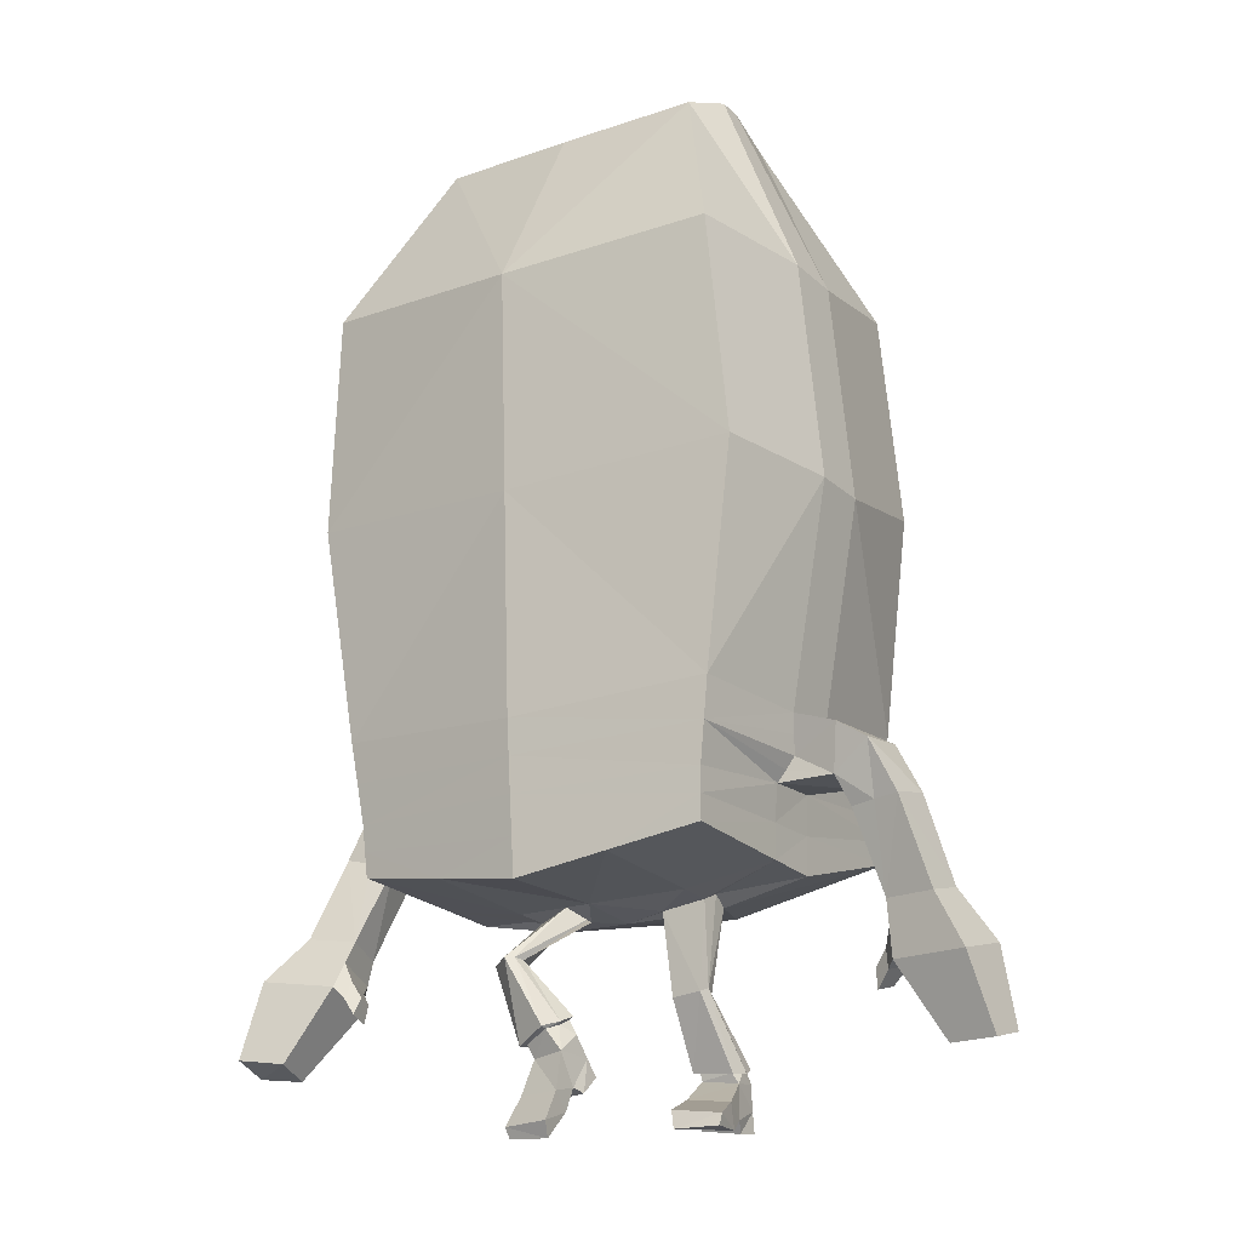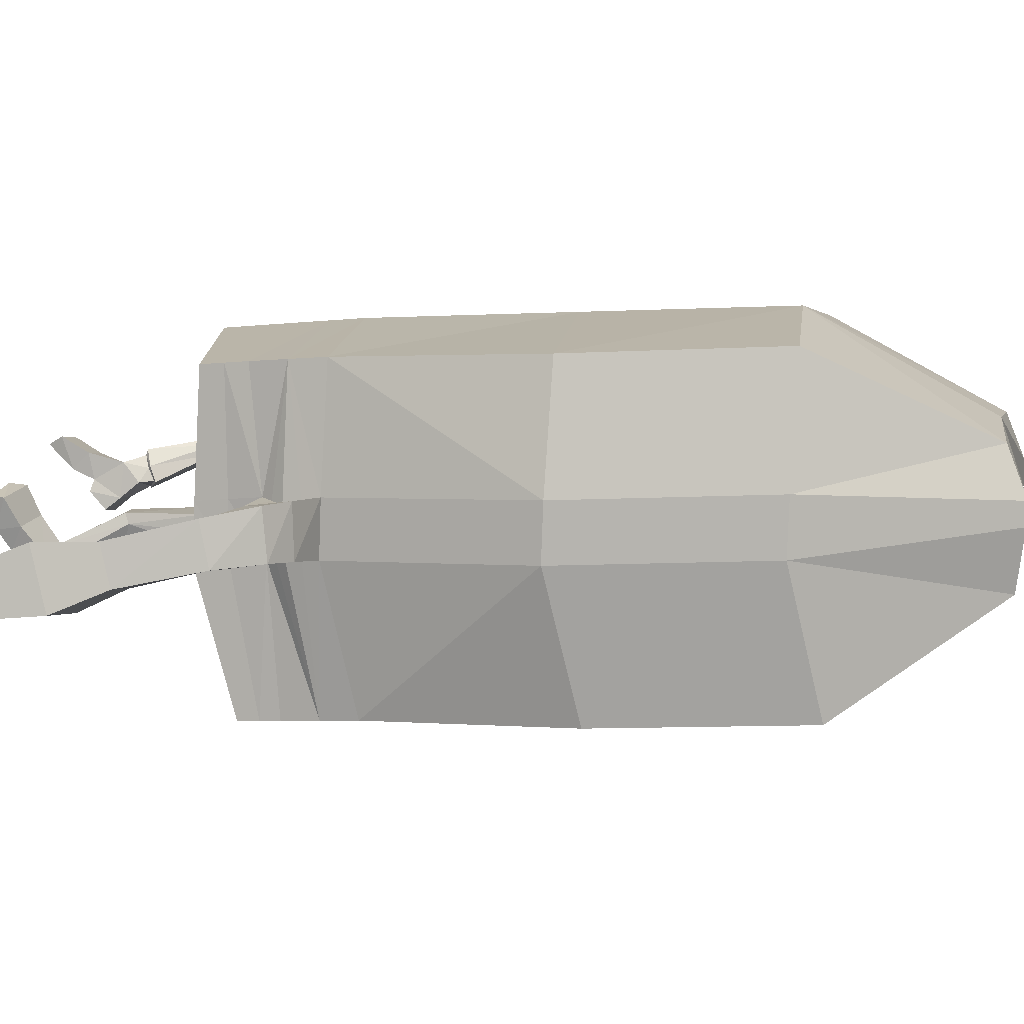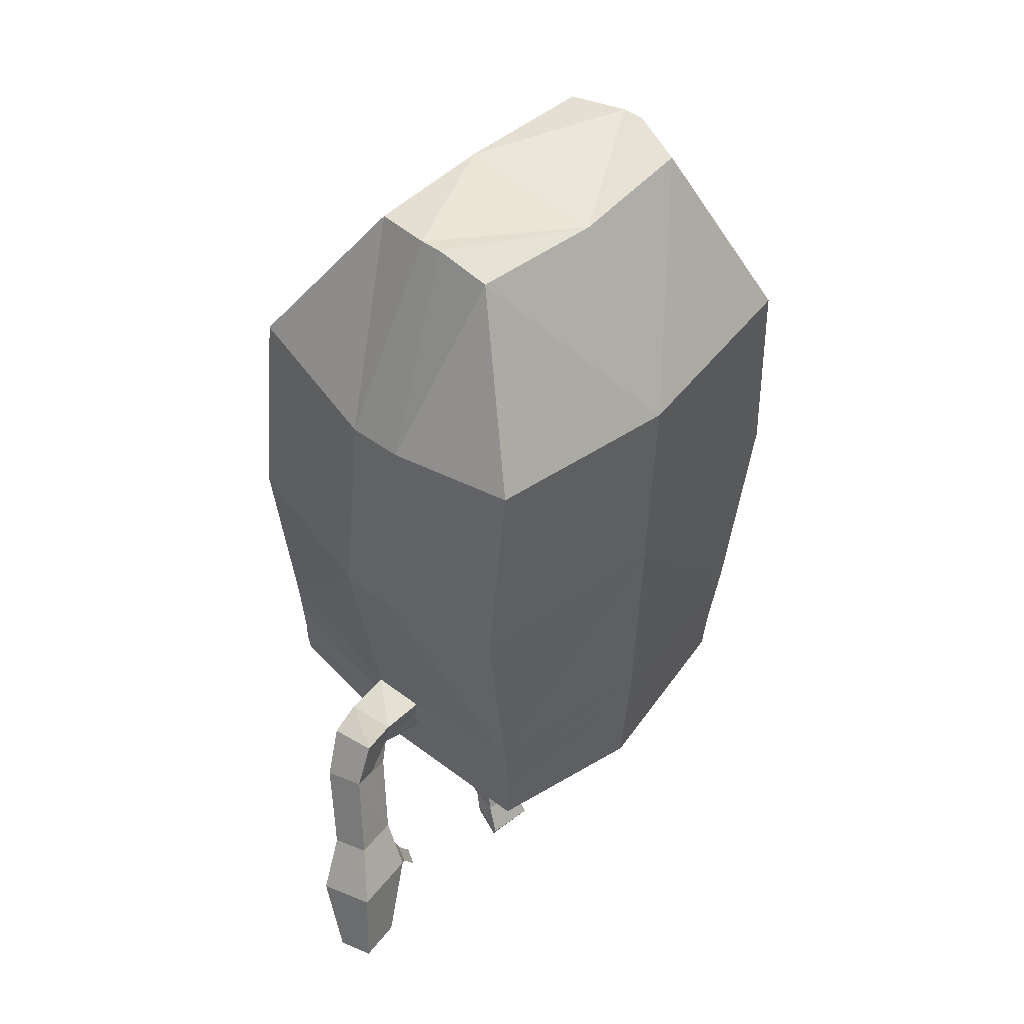
<metadata>
{"format":"obj","ext":"obj","renderer":"f3d","projection":"perspective","resolution":1024,"background":"white","views":[{"elev":-19.1,"azim":33.1,"up":"+Y"},{"elev":7.8,"azim":101.0,"up":"+Z"},{"elev":45.3,"azim":-46.7,"up":"+Y"}]}
</metadata>
<code>
o NurbsPath.001_A_Lonely_Road
v 0 0 0.08232
v 0 0 0.523
v 0 0 0.9497
v 0 0 1.363
v 0 0 1.762
v 0 0 2.149
v 0 0 2.524
v 0 0 2.886
v 0 0 3.238
v 0 0 3.577
v 0 0 3.907
v 0 0 4.226
v 0 0 4.535
v 0 0 4.835
v 0 0 5.127
v 0 0 5.409
v 0 0 5.684
v 0 0 5.951
v 0 0 6.211
v 0 0 6.465
v 0 0 6.712
v 0 0 6.954
v 0 0 7.19
v 0 0 7.421
v -0 0 7.649
v -0 0 7.872
v -0 0 8.092
v -0 0 8.309
v -0 0 8.523
v -0 0 8.736
v -0 0 8.947
v -0 0 9.157
v -0 0 9.366
v -0 0 9.575
v -0 0 9.785
v -0 0 9.995
v -0 0 10.21
v -0 0 10.42
v -0 0 10.64
v -0 0 10.86
v -0 0 11.08
v -0 0 11.3
v -0 0 11.53
v -0 0 11.77
v -0 0 12.01
v -0 0 12.26
v -0 0 12.51
v -0 0 12.77
l 1 2
l 2 3
l 3 4
l 4 5
l 5 6
l 6 7
l 7 8
l 8 9
l 9 10
l 10 11
l 11 12
l 12 13
l 13 14
l 14 15
l 15 16
l 16 17
l 17 18
l 18 19
l 19 20
l 20 21
l 21 22
l 22 23
l 23 24
l 24 25
l 25 26
l 26 27
l 27 28
l 28 29
l 29 30
l 30 31
l 31 32
l 32 33
l 33 34
l 34 35
l 35 36
l 36 37
l 37 38
l 38 39
l 39 40
l 40 41
l 41 42
l 42 43
l 43 44
l 44 45
l 45 46
l 46 47
l 47 48
o Cube
v 1.642 2.351 7.889
v 1.657 2.063 11.04
v 1.767 3.488 7.972
v 1.783 3.245 11.13
v 1.664 2.754 7.916
v 1.68 2.513 11.07
v 1.643 1.965 9.293
v 1.9 3.183 9.387
v 1.69 2.652 9.351
v 1.651 2.557 7.901
v 1.668 2.289 11.05
v 1.656 2.303 9.32
v 1.715 3.121 7.944
v 1.732 2.878 11.1
v 1.856 2.858 9.418
v 0.4792 1.009 9.587
v 0.8222 1.917 11.14
v 0.4808 1.058 9.382
v 0.8118 1.796 9.283
v 0.7418 1.045 9.386
v 0.7496 1.039 9.589
v 0.8693 0.4495 8.965
v 0.502 0.5257 8.978
v 0.3072 1.773 9.299
v 0.4927 0.4057 9.29
v 0.8724 0.376 9.268
v 0.8155 1.838 9.929
v 0.8143 1.815 9.606
v 0.4007 1.757 9.617
v 1.647 1.993 9.839
v 1.899 3.203 9.932
v 1.711 2.628 9.897
v 1.664 2.306 9.865
v 1.858 2.85 9.856
v 2.463 2.405 9.371
v 2.812 2.495 9.422
v 2.799 2.402 9.851
v 2.34 2.362 9.783
v 2.586 1.713 9.21
v 3.007 1.703 9.268
v 2.994 1.608 9.666
v 2.533 1.607 9.6
v 0.9097 0.3948 9.107
v 0.4731 0.4537 9.126
v 0.4546 1.06 9.496
v 0.774 1.075 9.489
v 0.8289 1.889 9.439
v 0.3625 1.81 9.444
v 0.833 0.4504 8.989
v 0.5404 0.5063 9.001
v 0.5371 0.4212 9.25
v 0.8362 0.3917 9.232
v 0.8662 0.4062 9.102
v 0.5181 0.452 9.121
v 0.8559 0.3312 8.947
v 0.5302 0.3685 8.958
v 0.5496 0.344 9.234
v 0.8819 0.3029 9.19
v 0.8662 -0.08641 8.918
v 0.5103 -0.04518 8.96
v 0.5712 0.1531 9.521
v 0.9643 0.109 9.465
v 0.5926 0.03259 9.802
v 1.041 -0.01775 9.738
v 0.6245 -0.1297 9.821
v 1.028 -0.1234 9.763
v 0.5817 -0.0797 9.489
v 0.9748 -0.1238 9.433
v 0.5575 0.0356 9.284
v 0.9062 -0.007958 9.232
v 0.5219 -0.06821 9.207
v 0.8676 -0.1116 9.155
v 0.8532 0.1019 8.921
v 0.5242 0.1428 8.957
v 3.282 1.247 9.082
v 2.646 1.263 8.995
v 3.263 1.104 9.685
v 2.566 1.102 9.584
v 3.385 0.52 9.029
v 2.978 0.5297 8.973
v 3.373 0.4281 9.415
v 2.927 0.4269 9.35
v 3.119 1.374 9.675
v 3.134 1.492 9.182
v 2.614 1.504 9.11
v 2.548 1.373 9.592
v 2.516 1.133 9.172
v 2.473 1.047 9.488
v 2.494 1.296 9.249
v 2.462 1.229 9.494
v 2.374 0.9641 9.21
v 2.345 0.9035 9.432
v 2.352 1.127 9.288
v 2.333 1.086 9.438
v 2.053 5.49 8.049
v 2.296 5.186 9.463
v 1.34 9.116 9.759
v 2.069 5.247 11.2
v 2.295 5.206 10.01
v 1.242 9.039 9.171
v 1.887 7.5 8.128
v 2.13 7.196 9.542
v 1.903 7.258 11.28
v 2.129 7.216 10.09
v 1.249 8.94 10.45
v 1.34 9.124 9.98
v 1.9 3.183 9.387
v 1.676 2.621 9.347
v 1.85 2.855 9.416
v 1.899 3.203 9.932
v 1.677 2.585 9.887
v 1.851 2.848 9.854
v -1.672 2.281 7.897
v -1.687 2.032 11.05
v -1.842 3.474 7.989
v -1.825 3.231 11.14
v -0.03135 2.103 7.651
v -0.01155 1.771 11.24
v -0.03774 3.377 7.751
v -0.01951 3.115 11.35
v -1.733 2.741 7.932
v -1.717 2.492 11.09
v -0.03557 2.751 7.703
v -0.0173 2.475 11.3
v -1.686 1.931 9.306
v -1.958 3.168 9.405
v -0.05608 1.734 9.452
v -1.743 2.633 9.355
v -0.01506 2.121 11.27
v -1.719 2.529 7.917
v -1.703 2.258 11.07
v -0.03435 2.427 7.677
v -1.708 2.279 9.334
v -1.788 3.107 7.961
v -1.771 2.864 11.12
v -0.03666 3.064 7.727
v -0.0184 2.795 11.32
v -1.911 2.843 9.433
v -0.898 1.423 10.12
v -0.8496 1.902 11.15
v -0.8005 1.409 9.966
v -0.8525 1.779 9.291
v -0.9985 1.264 9.855
v -1.112 1.394 9.945
v -0.7716 0.7642 9.622
v -0.4444 0.9234 9.722
v -0.3714 1.765 9.555
v -0.5662 0.8101 10.02
v -0.8738 0.6745 9.904
v -0.1091 1.816 9.984
v -0.8517 1.822 9.936
v -0.8575 1.805 9.601
v -0.5708 1.906 9.651
v -1.688 1.965 9.85
v -1.952 3.188 9.951
v -1.752 2.608 9.822
v -1.71 2.284 9.875
v -1.908 2.837 9.871
v -2.523 2.341 9.406
v -2.871 2.452 9.497
v -2.819 2.573 9.915
v -2.369 2.47 9.819
v -2.673 1.654 9.687
v -3.086 1.698 9.777
v -3.035 1.818 10.17
v -2.582 1.757 10.07
v -0.8483 0.6954 9.743
v -0.4735 0.8615 9.874
v -0.829 1.424 10.06
v -1.066 1.345 9.861
v -0.8705 1.872 9.447
v -0.427 1.828 9.481
v -0.7386 0.7709 9.646
v -0.4815 0.8928 9.729
v -0.5633 0.7923 9.967
v -0.8152 0.691 9.878
v -0.7993 0.7129 9.748
v -0.4974 0.8377 9.851
v -0.6494 0.6145 9.557
v -0.412 0.7651 9.72
v -0.4431 0.6043 9.906
v -0.7634 0.5672 9.84
v -0.738 0.3993 9.398
v -0.3877 0.4309 9.451
v -0.4295 0.2573 9.996
v -0.8253 0.2408 9.944
v -0.4325 -0.01022 10.15
v -0.8841 -0.02905 10.09
v -0.4628 -0.1517 10.06
v -0.8696 -0.1273 10.04
v -0.4417 0.09199 9.829
v -0.8375 0.07548 9.777
v -0.431 0.3095 9.736
v -0.7821 0.2919 9.686
v -0.3963 0.2734 9.623
v -0.7392 0.251 9.571
v -0.7181 0.5387 9.507
v -0.4009 0.5799 9.567
v -3.381 1.228 9.873
v -2.757 1.16 9.738
v -3.303 1.409 10.46
v -2.62 1.317 10.32
v -3.495 0.5812 10.21
v -3.095 0.538 10.12
v -3.445 0.6972 10.58
v -3.007 0.638 10.49
v -3.159 1.628 10.3
v -3.223 1.48 9.822
v -2.712 1.425 9.711
v -2.6 1.553 10.19
v -2.611 1.131 9.945
v -2.538 1.215 10.26
v -2.581 1.309 9.927
v -2.524 1.374 10.17
v -2.467 0.9975 10.05
v -2.417 1.057 10.27
v -2.437 1.176 10.03
v -2.403 1.216 10.18
v -2.142 5.474 8.069
v -2.369 5.168 9.486
v -0.04505 5.379 7.829
v -1.44 9.105 9.772
v -2.126 5.231 11.22
v -0.02682 5.116 11.43
v -2.362 5.188 10.03
v -1.348 9.029 9.183
v -1.99 7.486 8.147
v -2.217 7.18 9.563
v -0.0524 7.389 7.907
v -1.974 7.243 11.3
v -0.03417 7.127 11.5
v -2.211 7.199 10.11
v -0.05292 8.992 9.083
v -0.05108 9.182 9.621
v -1.341 8.93 10.46
v -0.04553 8.885 10.54
v -1.438 9.113 9.994
v -0.04995 9.2 9.871
v -1.958 3.168 9.405
v -1.722 2.618 9.362
v -1.905 2.841 9.434
v -1.952 3.188 9.951
v -1.721 2.58 9.903
v -1.902 2.833 9.872
v -0.05108 9.182 9.621
v -0.04995 9.2 9.871
v 1.773 2.753 9.384
v 1.878 3.02 9.402
v 1.784 2.735 9.876
v 1.879 3.026 9.894
v 2.602 2.496 9.394
v 2.567 2.385 9.817
v 2.209 2.614 9.392
v 2.243 2.631 9.891
v 2.587 2.884 9.943
v 2.593 2.929 9.456
v -1.827 2.737 9.395
v -1.935 3.005 9.419
v -1.83 2.717 9.845
v -1.931 3.012 9.911
v -2.663 2.436 9.445
v -2.592 2.524 9.867
v -2.258 2.563 9.349
v -2.265 2.676 9.763
v -2.615 2.975 9.886
v -2.644 2.898 9.405
v -2.36 3.055 9.393
v -2.343 3.106 9.906
v 2.307 3.079 9.434
v 2.305 3.064 9.951
f 61 184 167
f 168 185 62
f 67 68 66
f 84 88 87
f 58 53 57
f 56 296 61
f 49 58 60
f 72 66 93
f 61 295 57
f 77 64 69
f 172 177 59
f 58 180 171
f 53 171 184
f 177 65 59
f 67 165 49
f 49 165 180
f 185 172 54
f 91 70 68
f 81 60 57
f 78 55 60
f 80 57 301
f 76 95 78
f 76 69 94
f 198 199 201
f 80 297 62
f 50 78 81
f 59 81 80
f 62 298 79
f 302 303 318
f 301 83 86
f 90 85 300
f 83 87 90
f 85 89 88
f 317 304 301
f 74 91 94
f 66 71 92
f 73 64 93
f 69 64 73
f 67 95 94
f 68 70 71
f 77 96 93
f 70 91 101
f 74 73 99
f 92 71 98
f 91 74 100
f 92 102 99
f 106 118 121
f 102 104 105
f 100 99 105
f 108 122 121
f 106 105 109
f 110 109 111
f 112 111 113
f 113 115 116
f 115 117 118
f 117 119 120
f 120 119 108
f 112 114 116
f 110 116 118
f 103 121 122
f 121 118 120
f 101 106 103
f 115 113 111
f 117 115 109
f 122 108 119
f 122 117 105
f 97 98 71
f 57 80 159
f 56 79 158
f 63 295 157
f 296 157 155
f 298 158 160
f 297 160 159
f 182 163 167
f 183 185 168
f 189 191 190
f 211 208 207
f 178 181 176
f 306 174 182
f 161 173 181
f 220 217 189
f 305 186 182
f 200 192 187
f 179 177 172
f 178 169 171
f 169 182 184
f 162 188 179
f 190 165 175
f 161 178 180
f 170 172 185
f 191 193 215
f 204 176 181
f 181 173 202
f 202 200 199
f 218 192 200
f 75 198 77
f 307 204 170
f 205 202 162
f 170 204 205
f 203 308 183
f 316 313 312
f 312 311 176
f 209 213 214
f 210 214 211
f 212 213 209
f 311 314 315
f 197 192 218
f 216 194 189
f 196 216 217
f 197 196 187
f 190 191 218
f 194 193 191
f 201 187 217
f 193 221 225
f 224 223 196
f 216 226 222
f 215 225 224
f 223 226 216
f 230 227 245
f 228 222 226
f 230 229 223
f 245 246 232
f 230 234 233
f 234 236 235
f 236 238 237
f 240 239 237
f 242 241 239
f 244 243 241
f 232 243 244
f 236 234 240
f 234 230 242
f 246 245 227
f 245 231 244
f 230 224 225
f 235 237 239
f 233 239 241
f 243 232 246
f 246 228 229
f 221 222 228
f 262 266 265
f 288 291 204
f 174 287 290
f 288 176 305
f 289 186 306
f 292 203 308
f 292 206 307
f 314 208 209
f 210 207 311
f 303 85 84
f 315 314 313
f 318 303 304
f 174 315 316
f 79 318 317
f 51 61 167
f 52 168 62
f 72 67 66
f 87 83 84
f 299 84 83
f 60 58 57
f 63 61 296
f 51 56 61
f 55 49 60
f 96 72 93
f 57 53 61
f 61 63 295
f 76 77 69
f 54 172 59
f 53 58 171
f 61 53 184
f 50 59 65
f 177 166 65
f 72 175 165
f 49 55 67
f 67 72 165
f 58 49 180
f 62 185 54
f 94 91 68
f 80 81 57
f 81 78 60
f 302 80 301
f 78 50 75
f 65 75 50
f 95 67 55
f 75 76 78
f 55 78 95
f 95 76 94
f 198 166 188
f 195 175 198
f 201 220 195
f 199 200 201
f 198 188 199
f 201 195 198
f 82 62 297
f 54 80 62
f 59 50 81
f 54 59 80
f 79 52 62
f 62 82 298
f 297 80 302
f 318 79 298
f 82 297 302
f 318 298 82
f 85 303 300
f 302 86 300
f 300 303 302
f 318 82 302
f 302 301 86
f 300 86 90
f 90 89 85
f 86 83 90
f 84 85 88
f 296 56 317
f 301 57 295
f 63 296 317
f 301 295 63
f 299 83 301
f 304 84 299
f 63 317 301
f 299 301 304
f 69 74 94
f 93 66 92
f 92 73 93
f 74 69 73
f 68 67 94
f 66 68 71
f 64 77 93
f 97 70 101
f 100 74 99
f 102 92 98
f 101 91 100
f 73 92 99
f 103 106 121
f 105 99 102
f 102 98 104
f 106 100 105
f 107 108 121
f 110 106 109
f 112 110 111
f 114 112 113
f 114 113 116
f 116 115 118
f 118 117 120
f 107 120 108
f 110 112 116
f 106 110 118
f 104 103 122
f 107 121 120
f 103 97 101
f 101 100 106
f 109 115 111
f 105 117 109
f 117 122 119
f 104 122 105
f 97 103 104
f 71 70 97
f 97 104 98
f 156 57 159
f 155 56 158
f 295 57 156
f 295 156 157
f 155 56 296
f 296 63 157
f 160 82 298
f 298 79 158
f 159 80 297
f 297 82 160
f 184 182 167
f 164 183 168
f 195 189 190
f 309 207 208
f 211 212 208
f 169 178 176
f 163 182 174
f 186 306 182
f 178 161 181
f 195 220 189
f 182 169 176
f 176 305 182
f 201 200 187
f 170 179 172
f 180 178 171
f 171 169 184
f 177 179 188
f 188 166 177
f 190 173 161
f 175 195 190
f 161 165 190
f 165 161 180
f 183 170 185
f 218 191 215
f 205 204 181
f 205 181 202
f 188 162 199
f 202 173 219
f 219 200 202
f 173 190 219
f 199 162 202
f 219 218 200
f 75 65 198
f 77 76 75
f 72 96 175
f 198 175 77
f 65 166 198
f 175 96 77
f 170 183 206
f 206 307 170
f 179 205 162
f 179 170 205
f 183 164 203
f 308 206 183
f 308 203 316
f 312 204 307
f 206 308 312
f 312 307 206
f 310 210 312
f 313 209 310
f 308 316 312
f 310 312 313
f 204 312 176
f 214 210 310
f 310 209 214
f 207 210 211
f 208 212 209
f 305 176 311
f 315 174 306
f 186 305 311
f 315 306 186
f 208 314 309
f 311 207 309
f 309 314 311
f 315 186 311
f 215 197 218
f 217 216 189
f 187 196 217
f 192 197 187
f 219 190 218
f 189 194 191
f 220 201 217
f 215 193 225
f 197 224 196
f 194 216 222
f 197 215 224
f 196 223 216
f 242 230 245
f 226 223 229
f 229 228 226
f 224 230 223
f 231 245 232
f 229 230 233
f 233 234 235
f 235 236 237
f 238 240 237
f 240 242 239
f 242 244 241
f 231 232 244
f 238 236 240
f 240 234 242
f 228 246 227
f 242 245 244
f 225 221 227
f 227 230 225
f 233 235 239
f 229 233 241
f 241 243 246
f 241 246 229
f 221 193 194
f 228 227 221
f 221 194 222
f 261 262 265
f 176 288 204
f 203 174 290
f 305 186 289
f 289 288 305
f 306 174 287
f 287 289 306
f 308 206 292
f 292 290 203
f 307 204 291
f 291 292 307
f 313 314 209
f 312 210 311
f 304 303 84
f 316 315 313
f 317 318 304
f 203 174 316
f 56 79 317
f 52 79 147
f 51 167 269
f 51 143 144
f 131 125 123
f 125 126 130
f 126 134 138
f 132 123 124
f 131 134 126
f 130 128 127
f 125 129 127
f 126 124 128
f 123 127 128
f 89 90 134
f 88 132 133
f 90 87 133
f 89 131 132
f 138 137 141
f 124 135 137
f 126 136 135
f 134 133 137
f 142 141 139
f 135 139 141
f 136 138 142
f 136 140 139
f 146 151 279
f 146 147 152
f 147 144 150
f 52 146 272
f 79 56 144
f 279 151 153
f 152 154 153
f 152 150 145
f 143 269 277
f 143 149 150
f 277 281 148
f 150 149 148
f 164 271 273
f 163 267 269
f 268 267 163
f 247 249 255
f 249 253 254
f 250 260 262
f 248 247 256
f 255 249 250
f 254 253 251
f 251 253 249
f 250 254 252
f 252 251 247
f 213 255 258
f 257 256 212
f 214 258 257
f 256 255 213
f 261 259 248
f 259 260 250
f 258 262 261
f 266 264 263
f 265 263 259
f 260 264 266
f 263 264 260
f 279 278 271
f 271 278 280
f 273 280 276
f 272 271 164
f 203 273 268
f 279 284 283
f 283 285 280
f 280 285 270
f 267 275 277
f 276 275 267
f 274 281 277
f 276 270 274
f 285 284 270
f 146 52 147
f 143 51 269
f 56 51 144
f 132 131 123
f 129 125 130
f 136 126 138
f 133 132 124
f 125 131 126
f 129 130 127
f 123 125 127
f 130 126 128
f 124 123 128
f 131 89 134
f 87 88 133
f 134 90 133
f 88 89 132
f 142 138 141
f 133 124 137
f 124 126 135
f 138 134 137
f 140 142 139
f 137 135 141
f 140 136 142
f 135 136 139
f 272 146 279
f 151 146 152
f 152 147 150
f 168 52 272
f 147 79 144
f 284 279 153
f 151 152 153
f 154 152 145
f 149 143 277
f 144 143 150
f 149 277 148
f 145 150 148
f 203 164 273
f 167 163 269
f 174 268 163
f 256 247 255
f 250 249 254
f 258 250 262
f 257 248 256
f 258 255 250
f 252 254 251
f 247 251 249
f 248 250 252
f 248 252 247
f 214 213 258
f 211 257 212
f 211 214 257
f 212 256 213
f 257 261 248
f 248 259 250
f 257 258 261
f 265 266 263
f 261 265 259
f 262 260 266
f 259 263 260
f 272 279 271
f 273 271 280
f 268 273 276
f 168 272 164
f 174 203 268
f 278 279 283
f 278 283 280
f 276 280 270
f 269 267 277
f 268 276 267
f 275 274 277
f 275 276 274
f 154 145 284
f 148 281 145
f 274 270 281
f 285 283 284
f 284 153 154
f 145 281 284
f 270 284 281
l 293 282
l 286 294
o NurbsPath
v 0 0 -4.038
v 0 0 -3.953
v 0 0 -3.868
v 0 0 -3.783
v 0 0 -3.698
v 0 0 -3.613
v 0 0 -3.528
v 0 0 -3.443
v 0 0 -3.358
v 0 0 -3.272
v 0 0 -3.187
v 0 0 -3.102
v 0 0 -3.017
v 0 0 -2.932
v 0 0 -2.847
v 0 0 -2.762
v 0 0 -2.677
v 0 0 -2.592
v 0 0 -2.506
v 0 0 -2.421
v 0 0 -2.336
v 0 0 -2.251
v 0 0 -2.166
v 0 0 -2.081
v 0 0 -1.996
v 0 0 -1.911
v 0 0 -1.826
v 0 0 -1.741
v 0 0 -1.655
v 0 0 -1.57
v 0 0 -1.485
v 0 0 -1.4
v 0 0 -1.315
v 0 0 -1.23
v 0 0 -1.145
v 0 0 -1.06
v 0 0 -0.9746
v 0 0 -0.8894
v 0 0 -0.8043
v 0 0 -0.7192
v 0 0 -0.6341
v 0 0 -0.549
v 0 0 -0.4639
v 0 0 -0.3788
v 0 0 -0.2937
v 0 0 -0.2086
v 0 0 -0.1235
v 0 0 -0.03838
l 319 320
l 320 321
l 321 322
l 322 323
l 323 324
l 324 325
l 325 326
l 326 327
l 327 328
l 328 329
l 329 330
l 330 331
l 331 332
l 332 333
l 333 334
l 334 335
l 335 336
l 336 337
l 337 338
l 338 339
l 339 340
l 340 341
l 341 342
l 342 343
l 343 344
l 344 345
l 345 346
l 346 347
l 347 348
l 348 349
l 349 350
l 350 351
l 351 352
l 352 353
l 353 354
l 354 355
l 355 356
l 356 357
l 357 358
l 358 359
l 359 360
l 360 361
l 361 362
l 362 363
l 363 364
l 364 365
l 365 366

</code>
